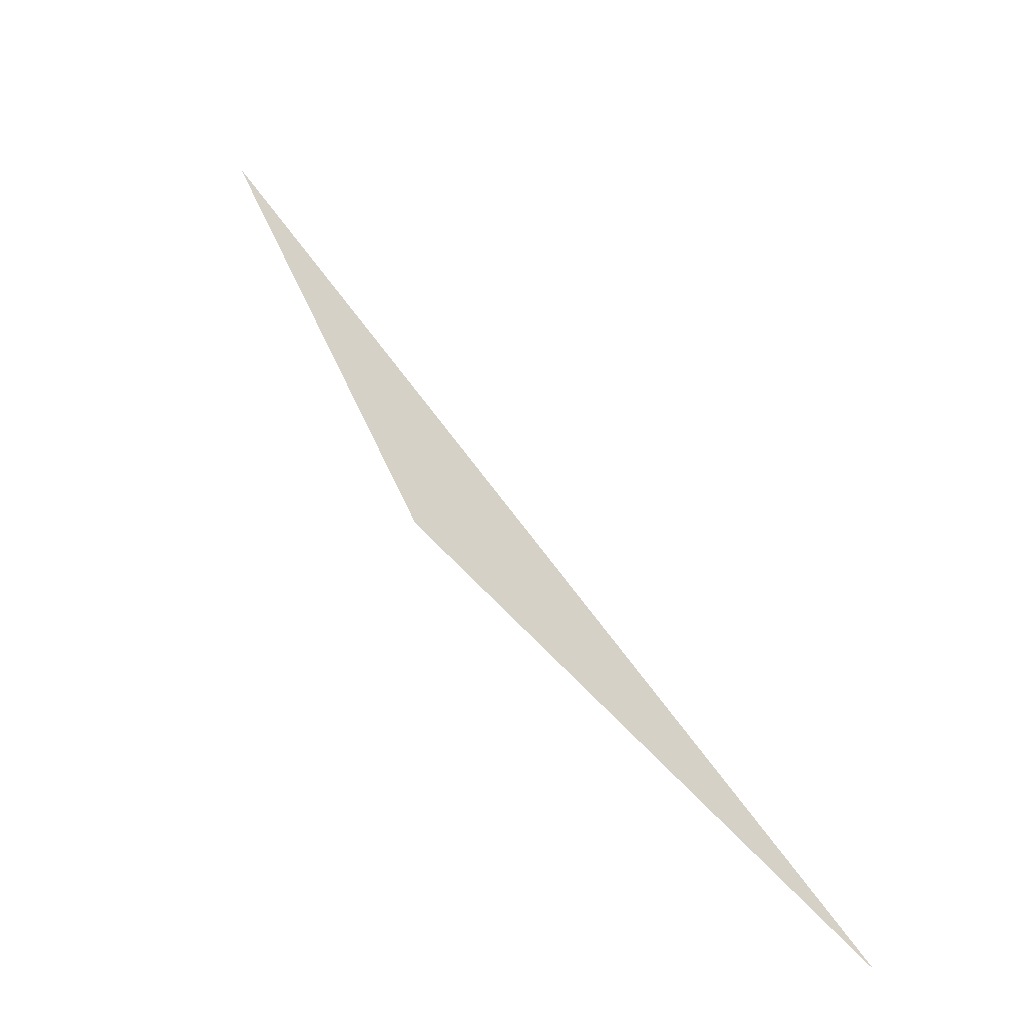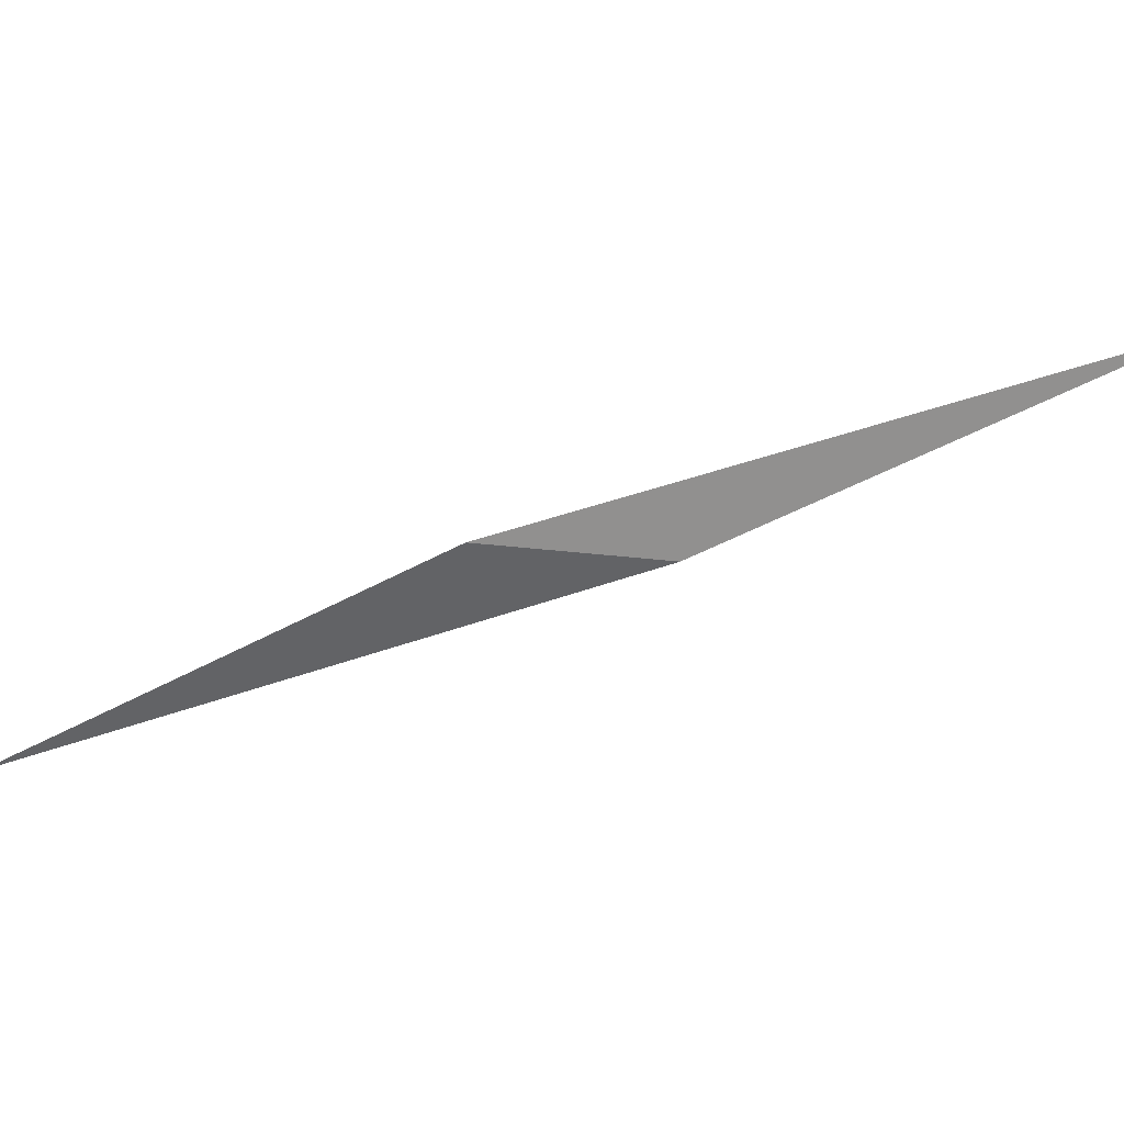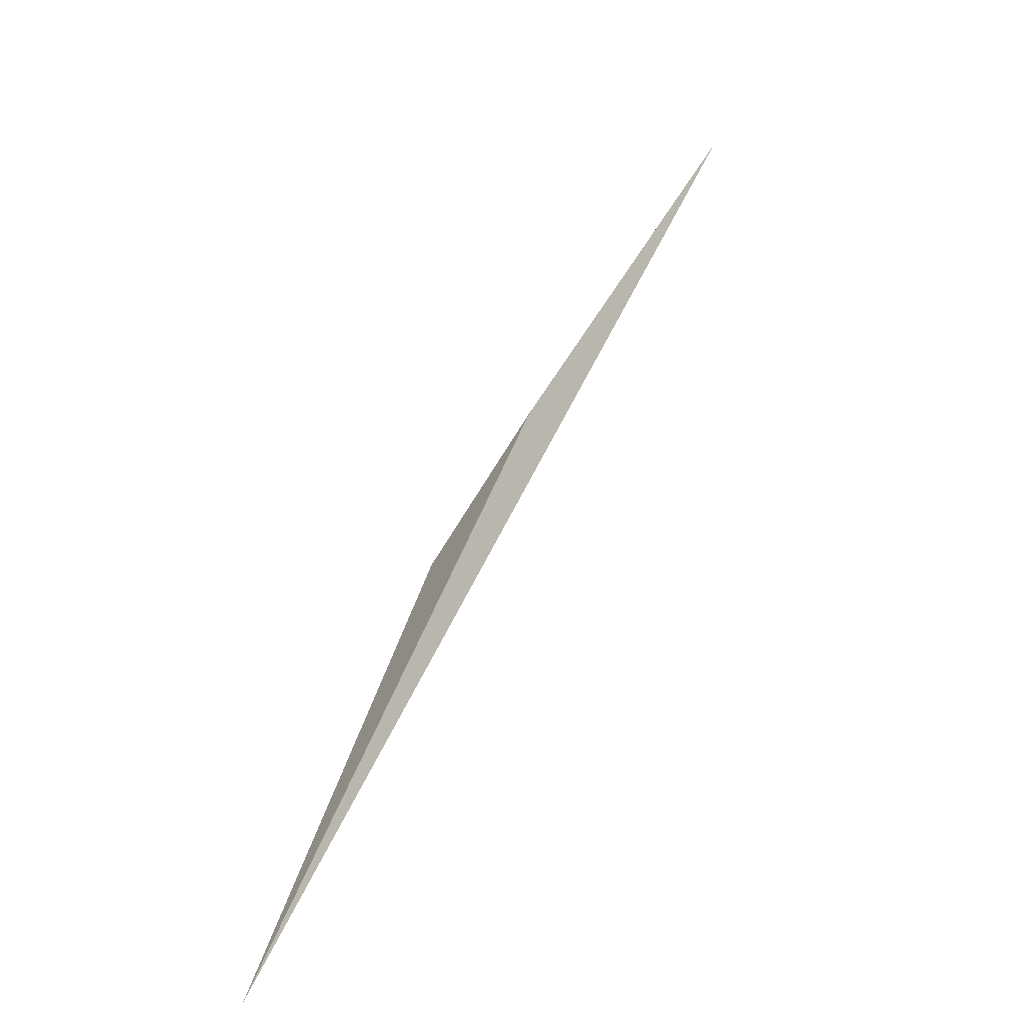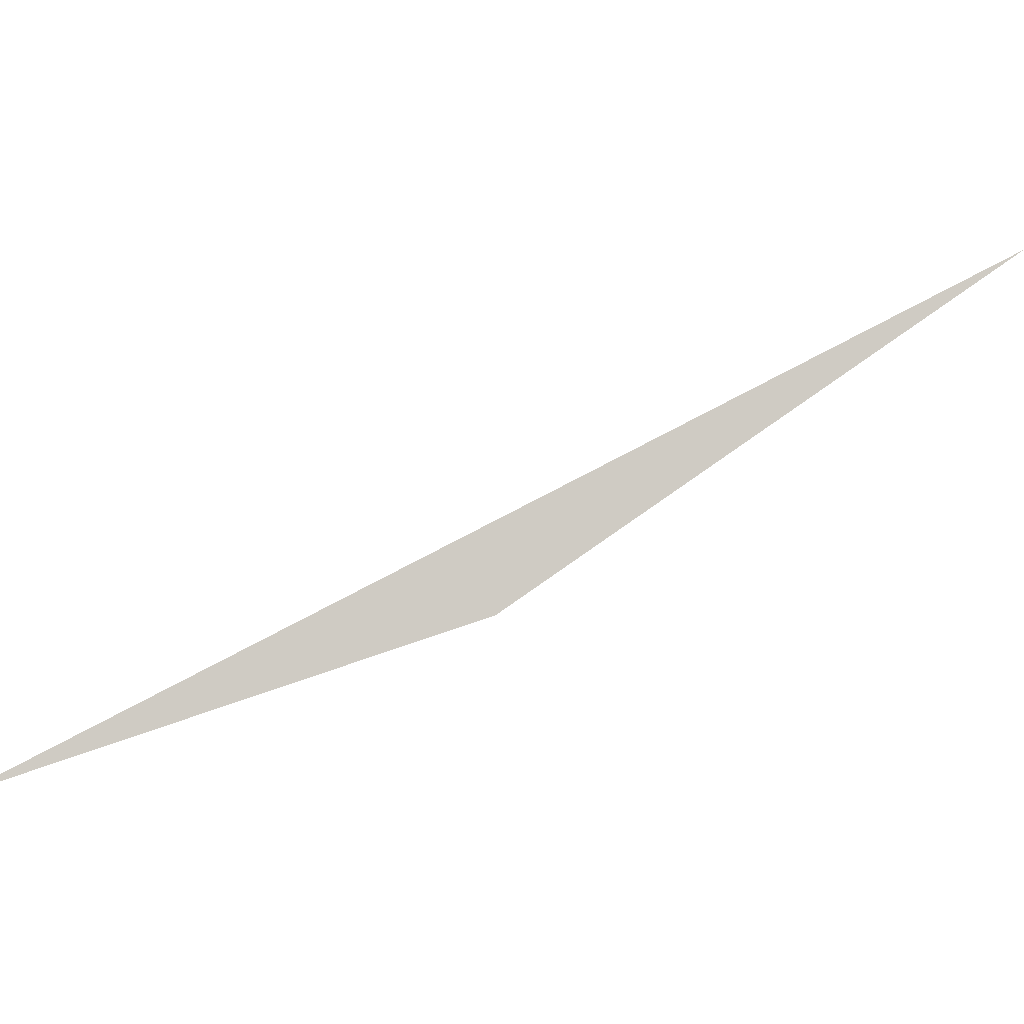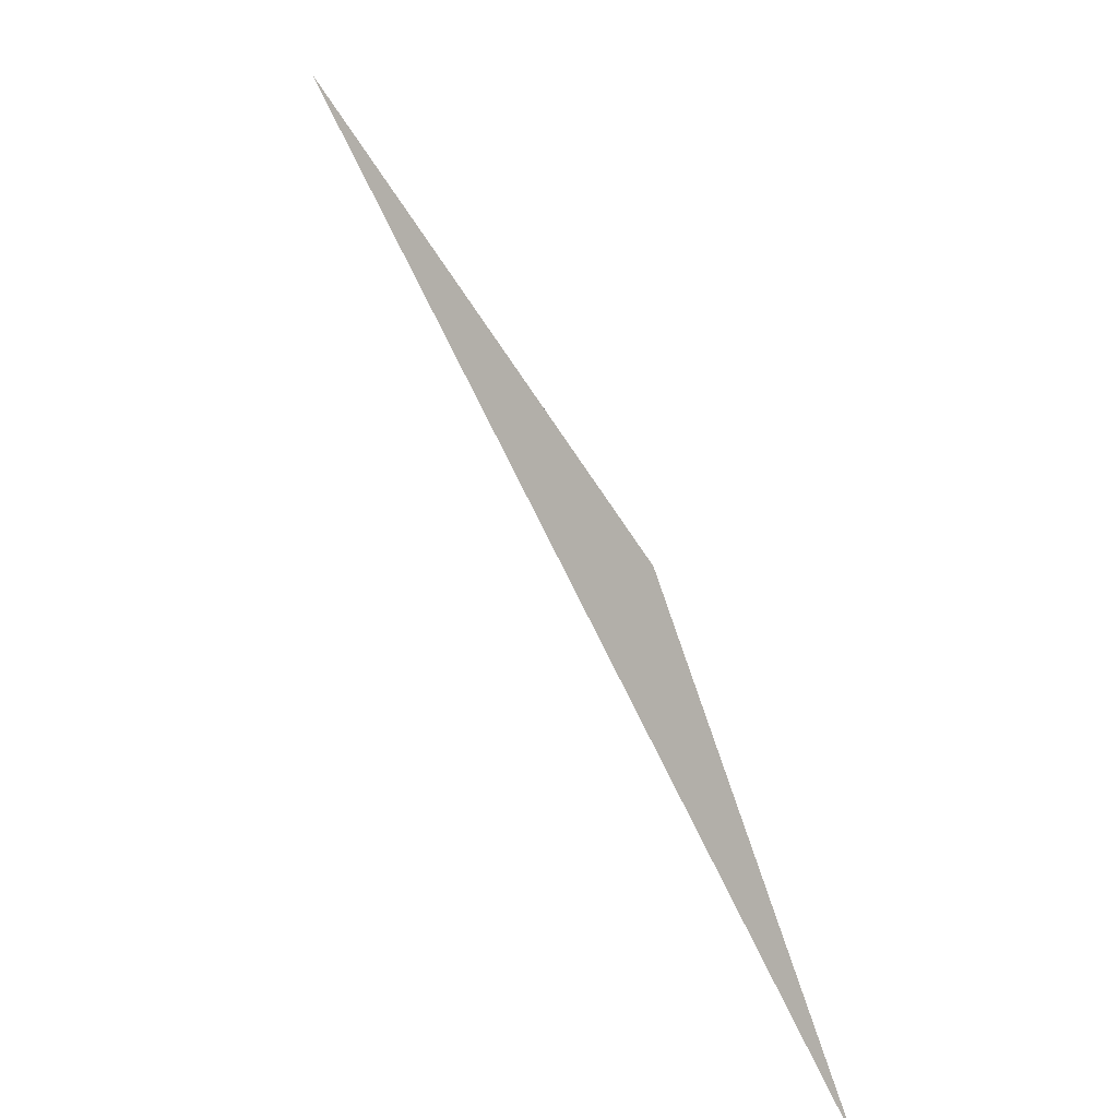
<metadata>
{"format":"obj","ext":"obj","renderer":"f3d","projection":"perspective","resolution":1024,"background":"white","views":[{"elev":52.9,"azim":6.7,"up":"+Y"},{"elev":-51.2,"azim":-29.9,"up":"+Y"},{"elev":-67.5,"azim":54.3,"up":"+Z"},{"elev":65.2,"azim":-80.5,"up":"+Y"},{"elev":7.1,"azim":-129.0,"up":"+Z"}]}
</metadata>
<code>
o WoodenBrokenPlanks_540
v 140.4 -0.002021 130
v 139 -0.002021 128.3
v 141.3 0.2067 131.2
v 139.8 -0.003921 129.7
f 1 2 3
f 2 1 4
f 4 1 3
f 3 2 4

</code>
